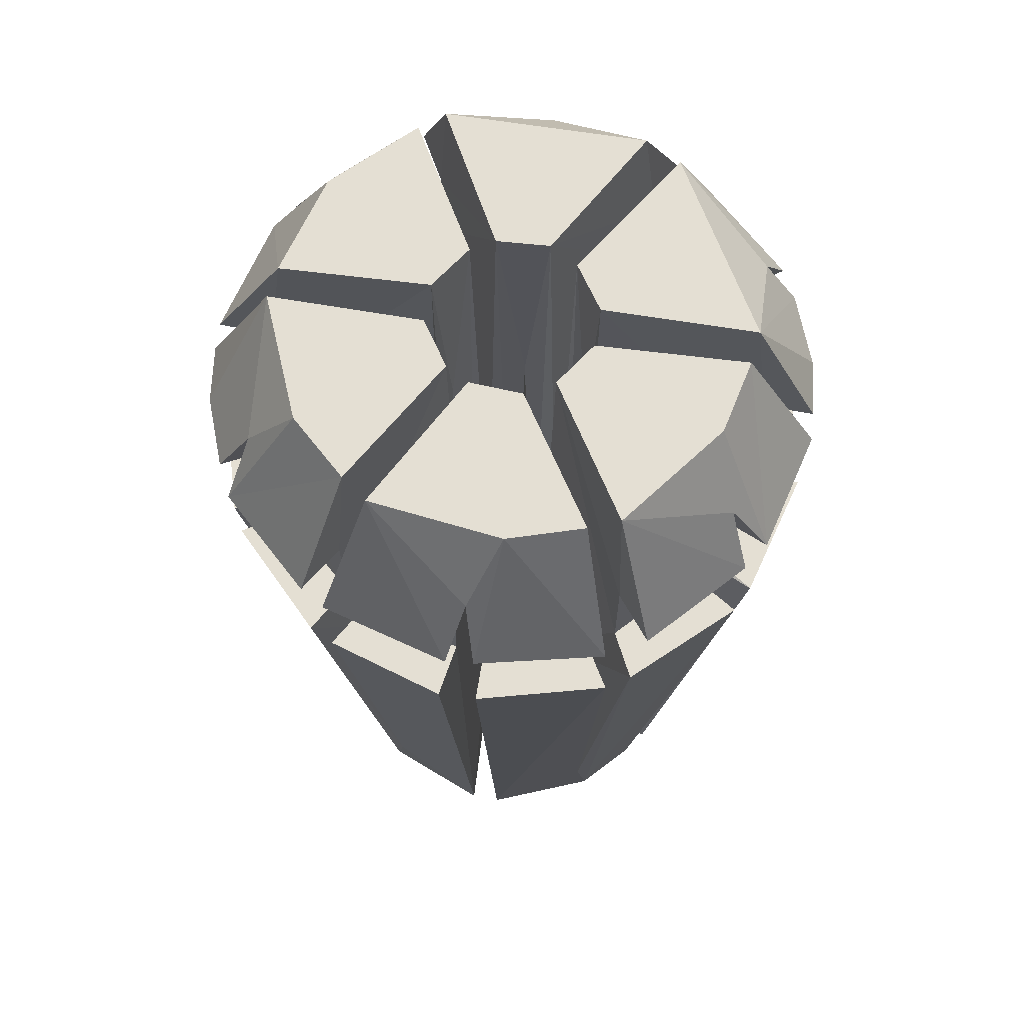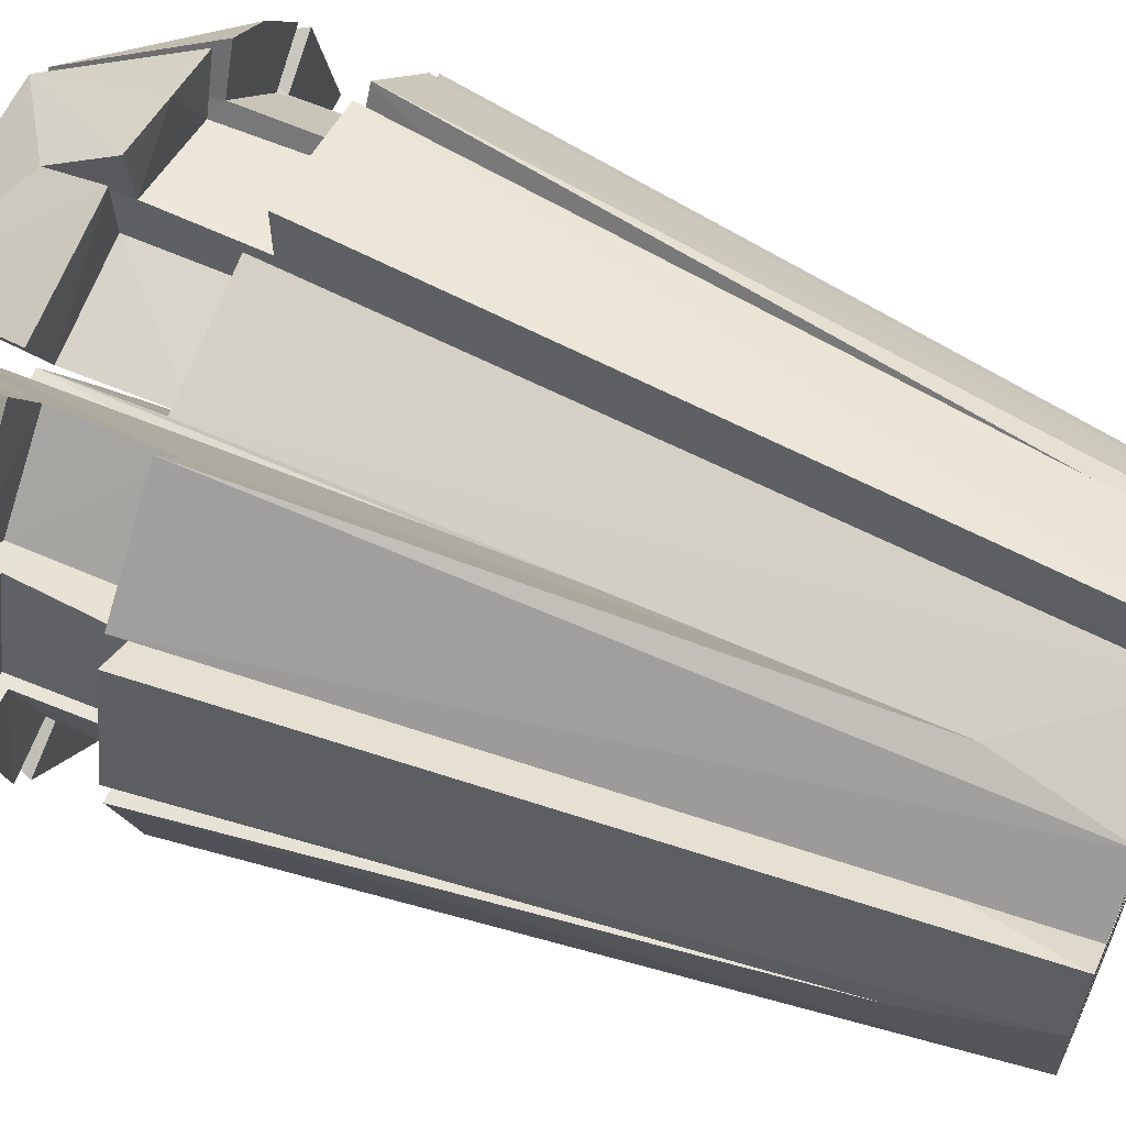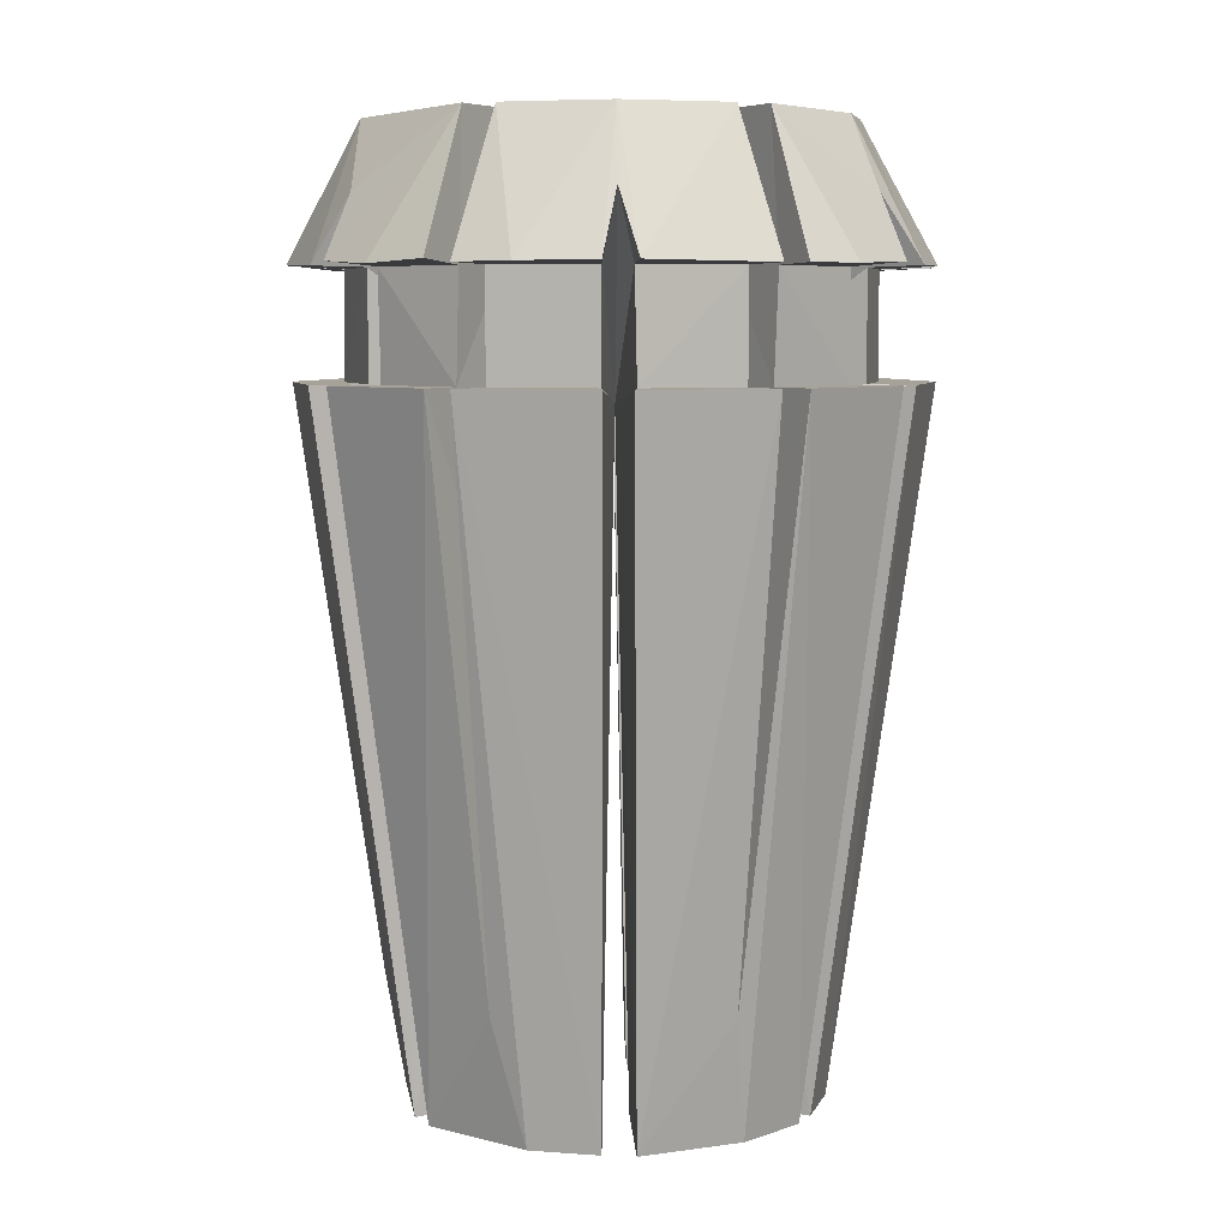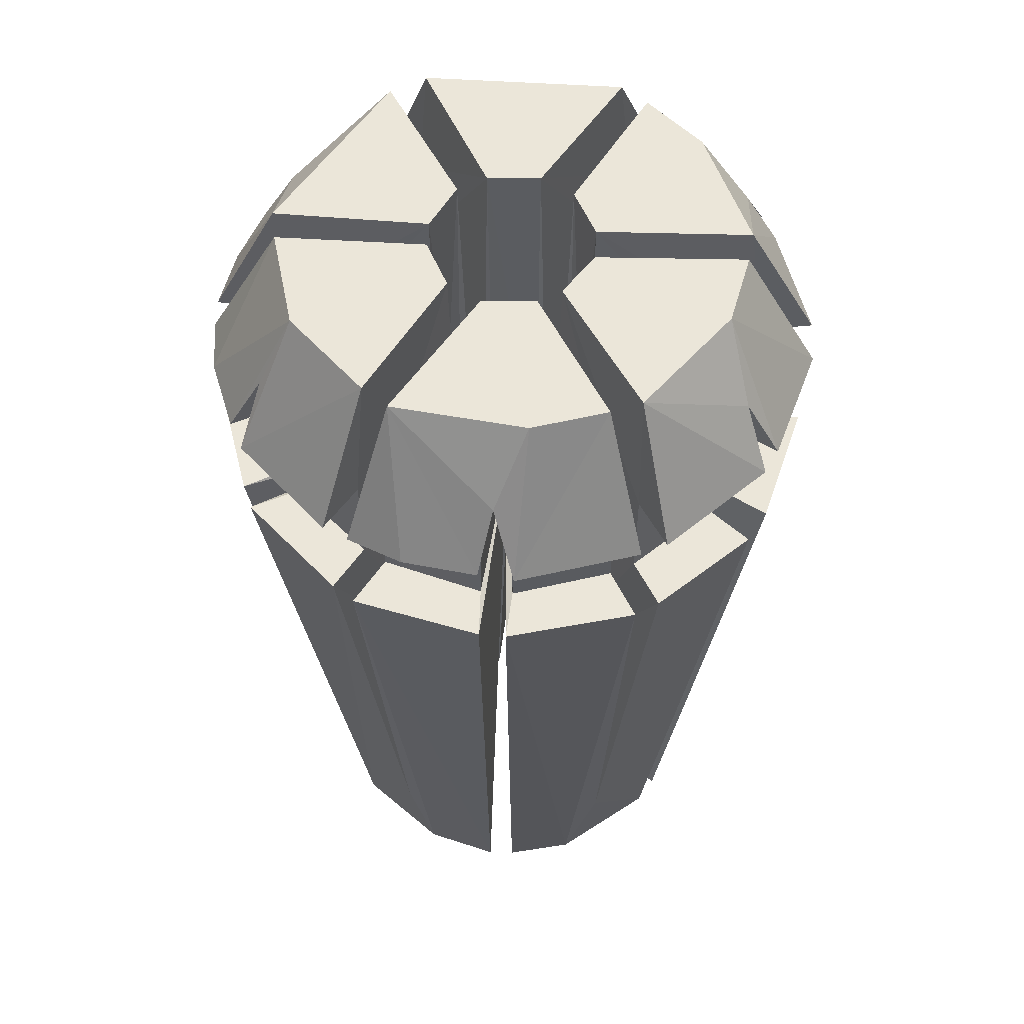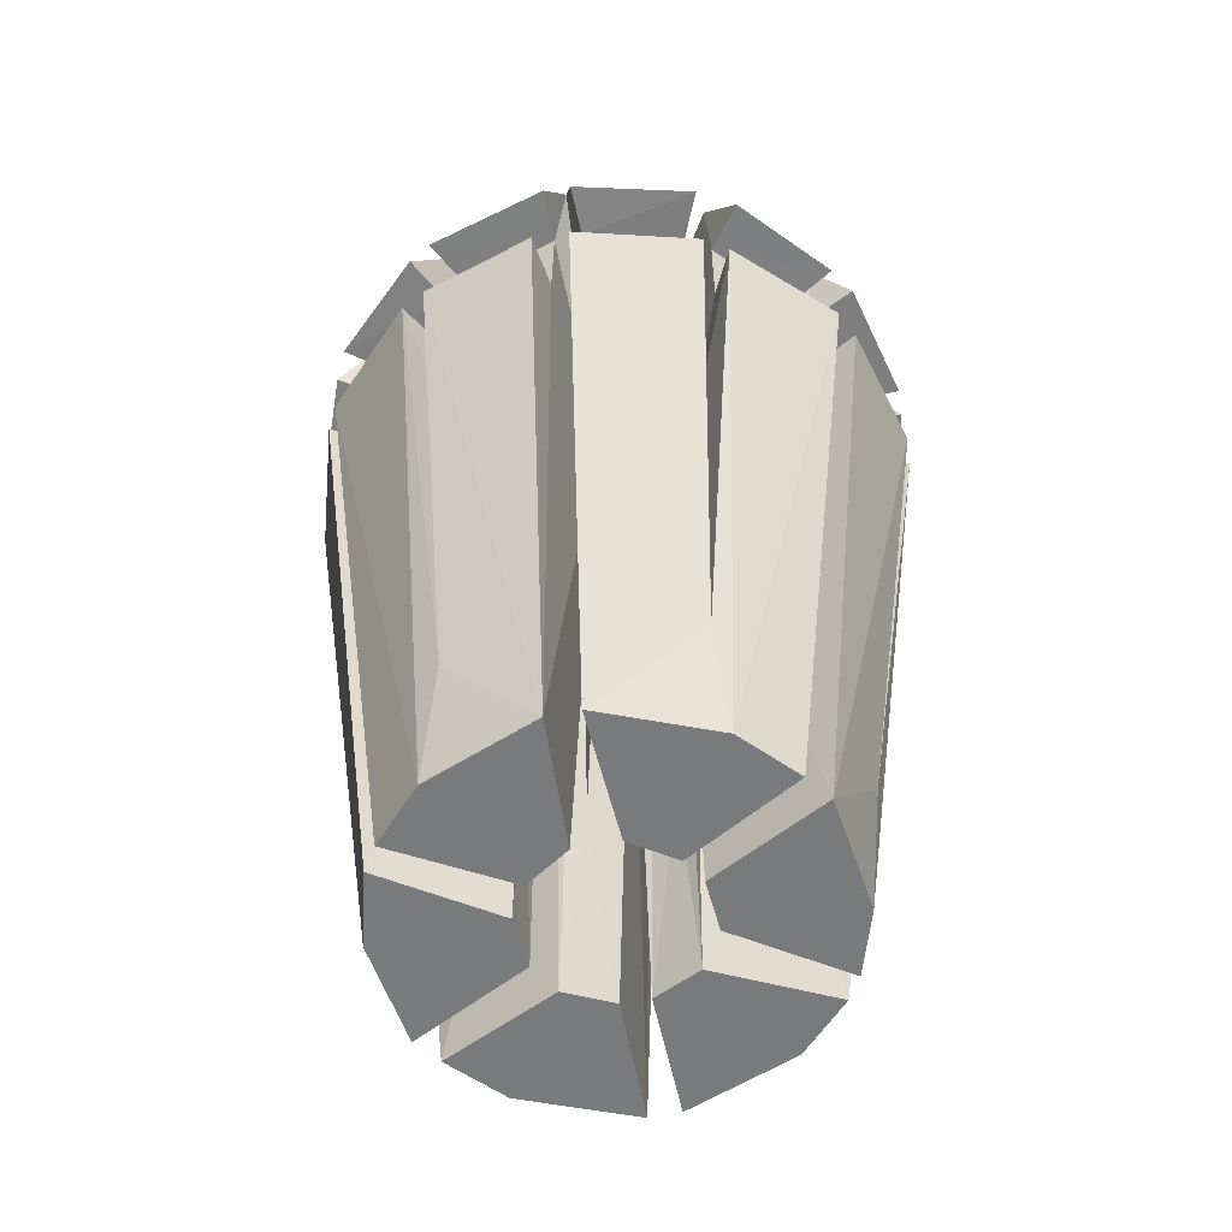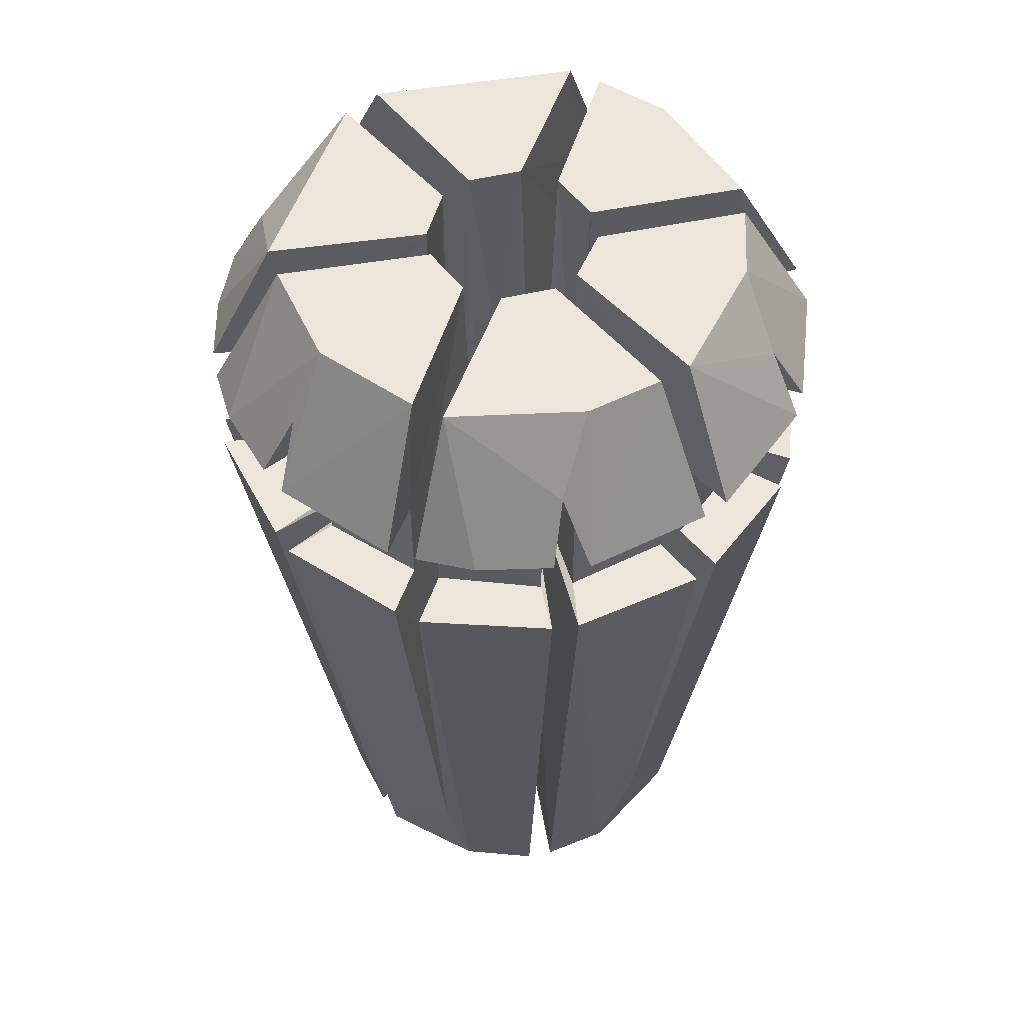
<metadata>
{"format":"obj","ext":"obj","renderer":"f3d","projection":"perspective","resolution":1024,"background":"white","views":[{"elev":66.4,"azim":-170.5,"up":"+Y"},{"elev":61.4,"azim":-65.9,"up":"+Z"},{"elev":6.5,"azim":59.3,"up":"+Y"},{"elev":55.3,"azim":123.6,"up":"+Y"},{"elev":-58.0,"azim":-168.8,"up":"+Y"},{"elev":54.5,"azim":109.9,"up":"+Y"}]}
</metadata>
<code>
o 4560N12_ER-11_Collet
v 0.06244 0.355 0.01483
v 0.06279 -0.1553 -0
v 0.05898 -0.355 0.02211
v 0.05438 0.1553 0.0314
v 0.03994 0.355 0.04872
v 0.04543 -0.355 0.045
v 0.03142 -0.1553 0.05439
v 0.01034 -0.355 0.06213
v 0.02222 0.355 0.05895
v -1.1e-05 0.1553 0.06281
v -0.0184 0.355 0.06151
v -0.01034 -0.355 0.06213
v -0.0314 -0.1553 0.05438
v -0.0454 -0.355 0.045
v -0.03994 0.355 0.04872
v -0.05438 0.1553 0.0314
v -0.06244 0.355 0.01483
v -0.06167 -0.355 0.01682
v 0.1448 -0.355 0.06762
v 0.2068 0.1693 0.1073
v 0.2303 0.1694 0.01012
v 0.1695 -0.262 0.001988
v -0.1322 0.2507 -0.1935
v -0.1956 0.2511 -0.1247
v -0.2312 0.2504 0.009972
v -0.2258 0.2507 0.05402
v -0.2055 0.2532 0.1069
v -0.1028 0.2519 0.2101
v -0.01025 0.25 0.2325
v 0.1242 0.2504 0.1952
v 0.1585 0.2509 0.1695
v 0.1955 0.2515 0.1246
v -0.1069 0.2494 -0.1611
v -0.1595 0.2494 -0.1036
v -0.1925 0.2494 0.01138
v -0.1696 0.2494 0.08636
v -0.08657 0.2494 0.1717
v -0.01005 0.2494 0.1903
v 0.1069 0.2494 0.1611
v 0.1595 0.2494 0.1036
v -0.1069 0.1694 -0.1608
v -0.1595 0.1694 -0.1037
v -0.1898 0.1694 0.01
v -0.1742 0.1694 0.08432
v -0.08581 0.1694 0.173
v -0.01001 0.1694 0.19
v 0.1069 0.1694 0.1608
v 0.1595 0.1694 0.1037
v -0.1238 0.1694 -0.1944
v -0.1955 0.1693 -0.1266
v -0.2303 0.1694 0.01001
v -0.2074 0.1693 0.106
v -0.1065 0.1694 0.2044
v -0.01813 0.1693 0.2318
v 0.1274 0.1693 0.1974
v 0.194 0.1694 0.1236
v 0.09637 0.355 0.1467
v 0.154 0.355 0.08893
v 0.1753 0.355 0.01005
v -0.07515 0.3551 0.1635
v 0.0782 0.3551 0.1622
v -0.1788 0.3551 0.01519
v -0.1025 0.3551 0.1488
v -0.1016 0.3551 -0.1475
v -0.03994 0.355 -0.04872
v -0.06244 0.355 -0.01483
v -0.1627 0.355 -0.06704
v -0.1753 0.355 -0.01005
v 0.07694 0.3551 -0.1618
v 0.02222 0.355 -0.05895
v -0.02328 0.355 -0.1744
v -0.07897 0.355 -0.1569
v -0.01837 0.355 -0.06149
v 0.1793 0.2995 0.1035
v 0.209 0.2516 0.1043
v 0.2324 0.2502 0.01106
v 0.01006 0.2529 0.2318
v 0.000909 0.2996 0.2071
v 0.05837 0.2502 0.2242
v 0.1069 0.253 0.2059
v -0.1941 0.2505 0.131
v -0.1793 0.2995 0.1035
v -0.1248 0.2522 0.1955
v -0.209 0.2518 -0.1043
v -0.1793 0.2995 -0.1035
v -0.2325 0.2502 -0.01106
v -0.01017 0.2522 -0.2321
v -0.00091 0.2996 -0.2071
v -0.1037 0.2505 -0.2102
v 0.01062 0.2509 -0.2335
v 0.1067 0.2509 -0.2066
v 0.08649 0.2494 -0.17
v 0.01065 0.2494 -0.1919
v 0.08644 0.1694 -0.1699
v 0.01147 0.1694 -0.1919
v 0.1065 0.1694 -0.2044
v 0.01813 0.1693 -0.2318
v 0.2311 0.2505 -0.009973
v 0.2258 0.2507 -0.05402
v 0.2057 0.2525 -0.107
v 0.1928 0.2494 -0.01179
v 0.1695 0.2494 -0.08631
v 0.1903 0.1694 -0.01008
v 0.1719 0.1694 -0.08602
v 0.2328 0.1693 -0.01036
v 0.2046 0.1694 -0.1064
v -0.04863 -0.355 -0.04002
v -0.1304 -0.355 -0.08693
v -0.01627 -0.355 -0.06181
v -0.09432 -0.355 -0.1257
v -0.01127 -0.355 -0.1594
v -0.1405 -0.355 0.06944
v -0.156 -0.355 0.01886
v -0.1442 -0.355 -0.06816
v -0.05898 -0.355 -0.02211
v -0.01204 -0.355 0.1589
v -0.09432 -0.355 0.1257
v -0.1304 -0.355 0.08692
v 0.1304 -0.355 0.08693
v 0.09432 -0.355 0.1257
v 0.01127 -0.355 0.1594
v 0.1415 -0.355 -0.06938
v 0.06167 -0.355 -0.01682
v 0.1561 -0.355 -0.01285
v -0.01116 0.2494 -0.1926
v -0.08636 0.2494 -0.1696
v -0.17 0.2494 -0.08647
v -0.1919 0.2494 -0.01077
v -0.1608 0.2494 0.1073
v -0.1036 0.2494 0.1595
v 0.01116 0.2494 0.1926
v 0.08636 0.2494 0.1696
v 0.1718 0.2494 0.08636
v 0.1903 0.2494 0.01006
v -0.0101 0.1694 -0.1903
v -0.08636 0.1694 -0.1718
v -0.1732 0.1694 -0.08515
v -0.19 0.1694 -0.01001
v -0.1604 0.1694 0.1075
v -0.1036 0.1694 0.1595
v 0.0101 0.1694 0.1903
v 0.08636 0.1694 0.1718
v 0.1732 0.1694 0.08515
v 0.19 0.1694 0.01001
v -0.01035 0.1694 -0.231
v -0.1064 0.1693 -0.2059
v -0.2052 0.1694 -0.1068
v -0.2315 0.1693 -0.01076
v -0.1951 0.1694 0.1243
v -0.1249 0.1693 0.1951
v 0.01035 0.1694 0.231
v 0.1064 0.1693 0.2059
v -0.08762 -0.262 -0.1451
v -0.1695 -0.262 -0.001985
v -0.08189 -0.262 0.1484
v 0.08302 -0.262 0.1478
v 0.01204 -0.355 -0.1589
v 0.01627 -0.355 -0.06181
v 0.09432 -0.355 -0.1257
v 0.1304 -0.355 -0.08692
v 0.04863 -0.355 -0.04002
v 0.06244 0.355 -0.01483
v 0.05438 0.1553 -0.0314
v 0.03994 0.355 -0.04872
v 0.0314 -0.1553 -0.05438
v -0 0.1553 -0.06279
v -0.0314 -0.1553 -0.05438
v -0.05438 0.1553 -0.0314
v -0.06279 -0.1553 0
v 0.1786 0.3551 -0.01425
v 0.1394 0.355 -0.1074
v 0.09637 0.355 -0.1468
v 0.1941 0.2505 -0.131
v 0.1793 0.2995 -0.1035
v 0.1249 0.2519 -0.1956
v 0.1608 0.2494 -0.1073
v 0.1036 0.2494 -0.1595
v 0.1604 0.1694 -0.1075
v 0.1036 0.1694 -0.1595
v 0.1951 0.1694 -0.1243
v 0.1249 0.1693 -0.1951
v 0.08189 -0.262 -0.1484
f 1 2 3
f 3 2 123
f 1 3 4
f 1 4 5
f 5 4 6
f 5 6 7
f 7 6 8
f 7 8 9
f 9 8 10
f 9 10 11
f 11 10 12
f 11 12 13
f 13 12 14
f 13 14 15
f 15 14 16
f 15 16 17
f 17 16 18
f 17 18 169
f 20 19 21
f 21 19 22
f 22 19 124
f 23 33 24
f 24 33 34
f 25 35 26
f 26 35 36
f 26 36 27
f 28 37 29
f 29 37 38
f 30 39 31
f 31 39 40
f 31 40 32
f 33 41 42
f 33 42 34
f 35 43 44
f 35 44 36
f 37 45 38
f 38 45 46
f 39 47 48
f 39 48 40
f 41 49 50
f 41 50 42
f 43 51 44
f 44 51 52
f 45 53 54
f 45 54 46
f 47 55 48
f 48 55 56
f 5 57 58
f 1 58 59
f 1 5 58
f 11 60 61
f 9 11 61
f 17 62 63
f 17 63 15
f 65 64 66
f 66 64 67
f 67 68 66
f 70 69 71
f 71 72 70
f 70 72 73
f 30 31 57
f 57 31 58
f 58 31 32
f 58 32 74
f 58 74 75
f 58 75 59
f 59 75 76
f 78 77 61
f 61 77 79
f 61 79 80
f 78 61 60
f 78 60 29
f 29 60 28
f 82 81 63
f 63 81 83
f 82 63 62
f 82 62 27
f 27 62 26
f 26 62 25
f 85 84 67
f 67 84 68
f 68 84 86
f 85 67 64
f 85 64 24
f 24 64 23
f 88 87 71
f 71 87 89
f 71 89 72
f 88 71 69
f 88 69 90
f 90 69 91
f 91 92 93
f 91 93 90
f 92 94 95
f 92 95 93
f 94 96 97
f 94 97 95
f 98 101 99
f 99 101 102
f 99 102 100
f 101 103 104
f 101 104 102
f 103 105 104
f 104 105 106
f 107 108 109
f 109 108 110
f 109 110 111
f 18 112 113
f 18 113 114
f 18 114 115
f 116 117 12
f 12 117 14
f 14 117 118
f 6 119 120
f 6 120 8
f 8 120 121
f 123 122 124
f 123 124 19
f 123 19 3
f 87 125 89
f 89 125 126
f 84 127 128
f 84 128 86
f 81 129 130
f 81 130 83
f 77 131 79
f 79 131 132
f 79 132 80
f 75 133 76
f 76 133 134
f 125 135 136
f 125 136 126
f 127 137 128
f 128 137 138
f 129 139 140
f 129 140 130
f 131 141 142
f 131 142 132
f 133 143 134
f 134 143 144
f 135 145 136
f 136 145 146
f 137 147 148
f 137 148 138
f 139 149 150
f 139 150 140
f 141 151 142
f 142 151 152
f 143 20 21
f 143 21 144
f 153 110 49
f 49 110 50
f 50 110 108
f 110 153 111
f 111 153 146
f 111 146 145
f 154 113 51
f 51 113 52
f 52 113 112
f 113 154 114
f 114 154 148
f 114 148 147
f 155 117 116
f 155 116 53
f 53 116 54
f 117 155 150
f 117 150 149
f 117 149 118
f 156 120 55
f 55 120 119
f 55 119 56
f 120 156 121
f 121 156 152
f 121 152 151
f 22 124 105
f 105 124 122
f 105 122 106
f 158 157 159
f 158 159 160
f 158 160 161
f 123 2 162
f 123 162 163
f 163 162 164
f 163 164 161
f 161 164 165
f 161 165 158
f 158 165 70
f 158 70 166
f 166 70 73
f 166 73 109
f 109 73 167
f 109 167 107
f 107 167 65
f 107 65 168
f 168 65 66
f 168 66 115
f 115 66 169
f 115 169 18
f 162 170 171
f 162 171 164
f 164 171 172
f 174 173 171
f 171 173 172
f 172 173 175
f 174 171 170
f 174 170 100
f 100 170 99
f 99 170 98
f 173 176 177
f 173 177 175
f 176 178 179
f 176 179 177
f 178 180 181
f 178 181 179
f 182 159 157
f 182 157 96
f 96 157 97
f 159 182 181
f 159 181 180
f 159 180 160
f 109 111 166
f 145 135 111
f 111 135 166
f 135 125 166
f 166 125 88
f 88 125 87
f 157 158 166
f 157 166 95
f 157 95 97
f 95 166 93
f 93 166 88
f 93 88 90
f 122 123 163
f 122 163 106
f 106 163 104
f 104 163 102
f 102 163 174
f 102 174 100
f 161 160 163
f 163 160 180
f 180 178 163
f 178 176 163
f 163 176 174
f 174 176 173
f 119 6 4
f 119 4 56
f 56 4 48
f 48 4 40
f 40 4 74
f 40 74 32
f 3 19 4
f 4 19 20
f 20 143 4
f 143 133 4
f 4 133 74
f 74 133 75
f 116 12 10
f 116 10 46
f 116 46 54
f 46 10 38
f 38 10 78
f 38 78 29
f 8 121 10
f 151 141 121
f 121 141 10
f 141 131 10
f 10 131 78
f 78 131 77
f 112 18 16
f 112 16 52
f 52 16 44
f 44 16 36
f 36 16 82
f 36 82 27
f 14 118 16
f 16 118 149
f 149 139 16
f 139 129 16
f 16 129 82
f 82 129 81
f 115 114 168
f 168 114 147
f 147 137 168
f 137 127 168
f 168 127 85
f 85 127 84
f 108 107 168
f 108 168 50
f 50 168 42
f 42 168 34
f 34 168 85
f 34 85 24
f 59 134 1
f 1 134 144
f 1 144 2
f 2 144 21
f 134 59 76
f 21 22 2
f 2 103 162
f 162 103 101
f 162 101 170
f 170 101 98
f 22 105 2
f 105 103 2
f 165 94 70
f 70 94 92
f 70 92 69
f 69 92 91
f 182 96 165
f 96 94 165
f 172 177 164
f 164 177 179
f 164 179 165
f 165 179 181
f 177 172 175
f 165 181 182
f 72 126 73
f 73 126 136
f 73 136 167
f 167 136 146
f 126 72 89
f 146 153 167
f 167 41 65
f 65 41 33
f 65 33 64
f 64 33 23
f 167 153 49
f 49 41 167
f 68 128 66
f 66 128 138
f 66 138 169
f 169 138 148
f 128 68 86
f 148 154 169
f 169 43 17
f 17 43 35
f 17 35 62
f 62 35 25
f 154 51 169
f 51 43 169
f 63 130 15
f 15 130 140
f 15 140 13
f 13 140 150
f 130 63 83
f 13 150 155
f 13 45 11
f 11 45 37
f 11 37 60
f 60 37 28
f 155 53 13
f 53 45 13
f 61 132 9
f 9 132 142
f 9 142 7
f 7 142 152
f 132 61 80
f 152 156 7
f 7 47 5
f 5 47 39
f 5 39 57
f 57 39 30
f 156 55 7
f 55 47 7

</code>
